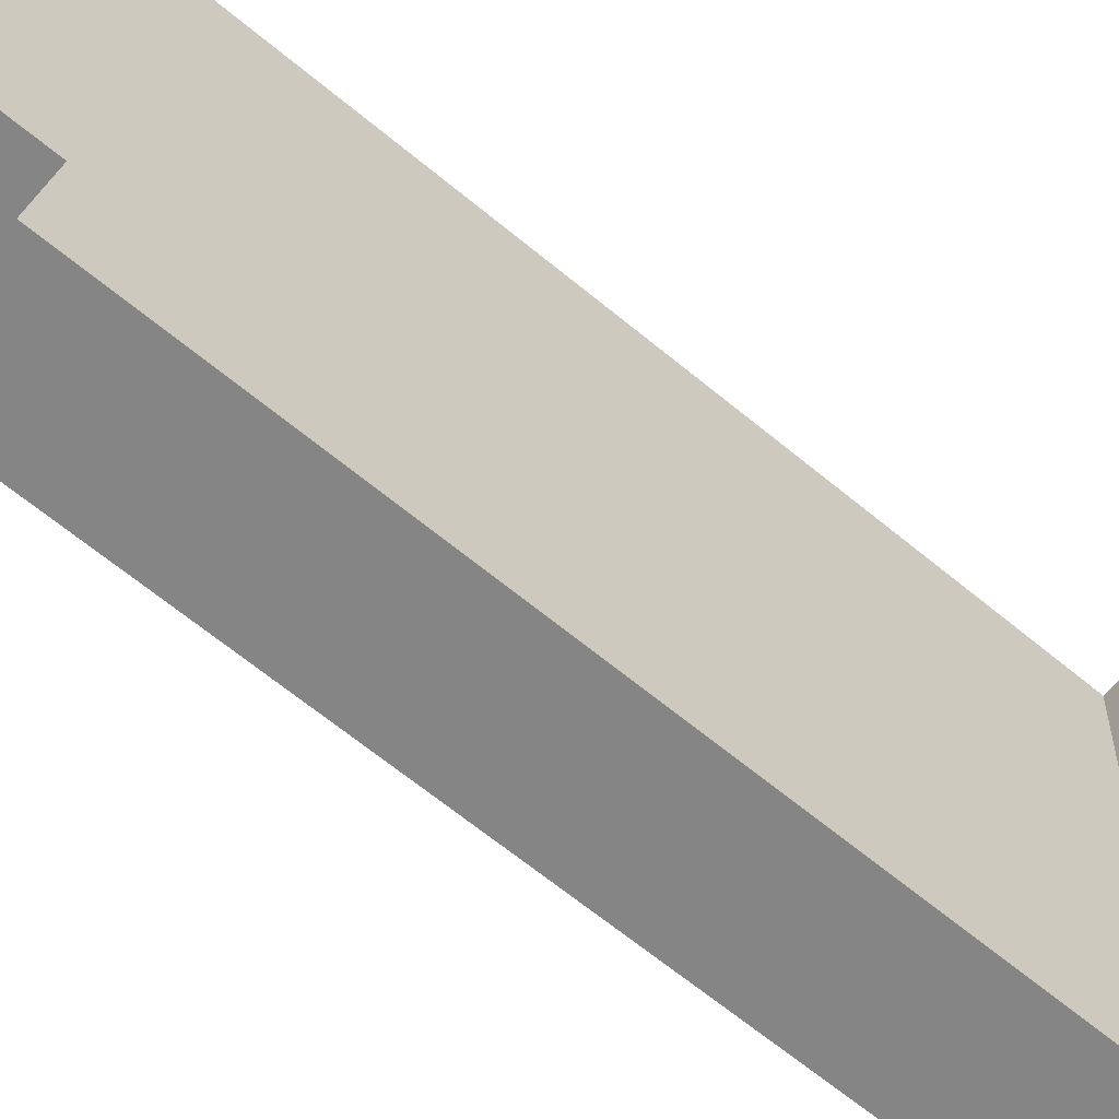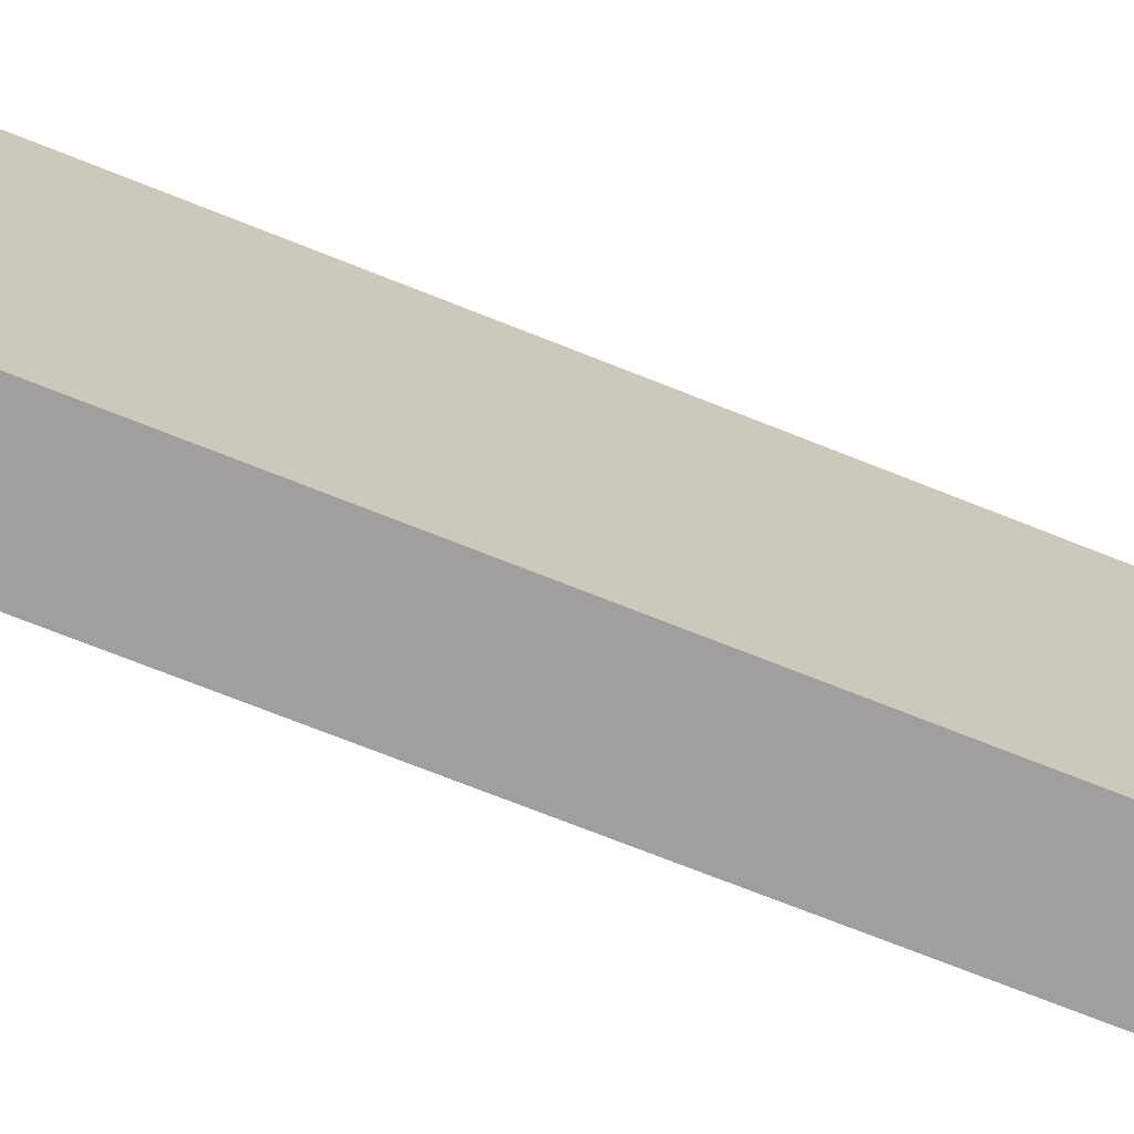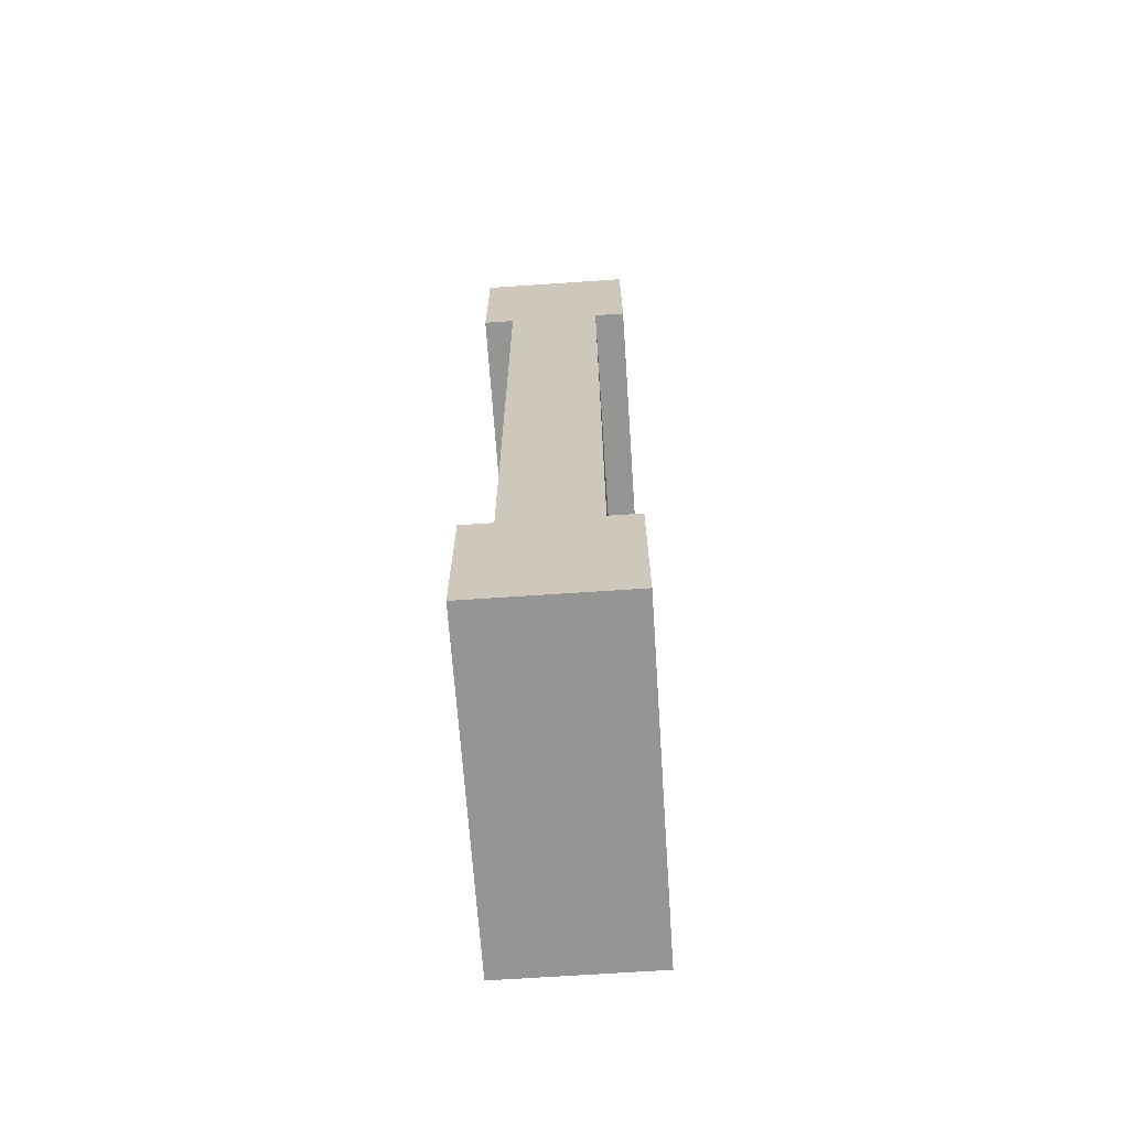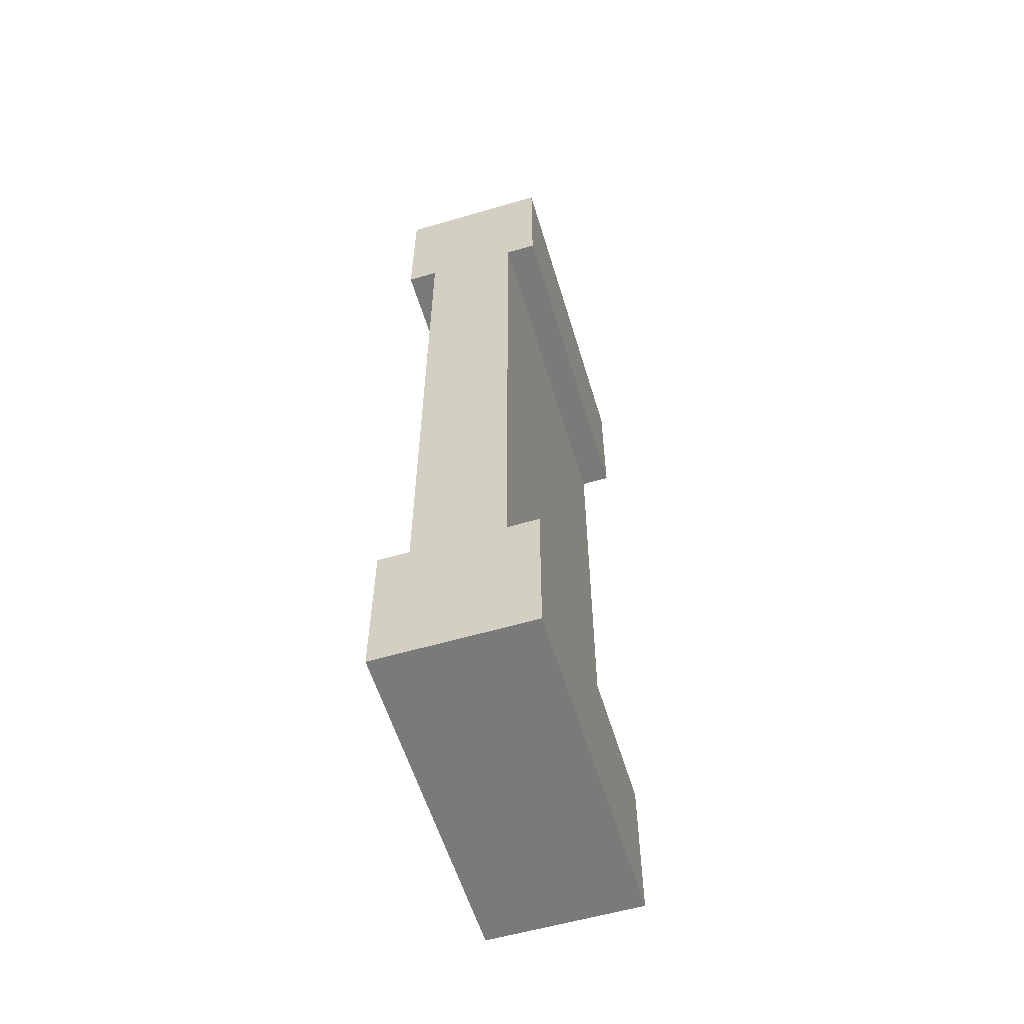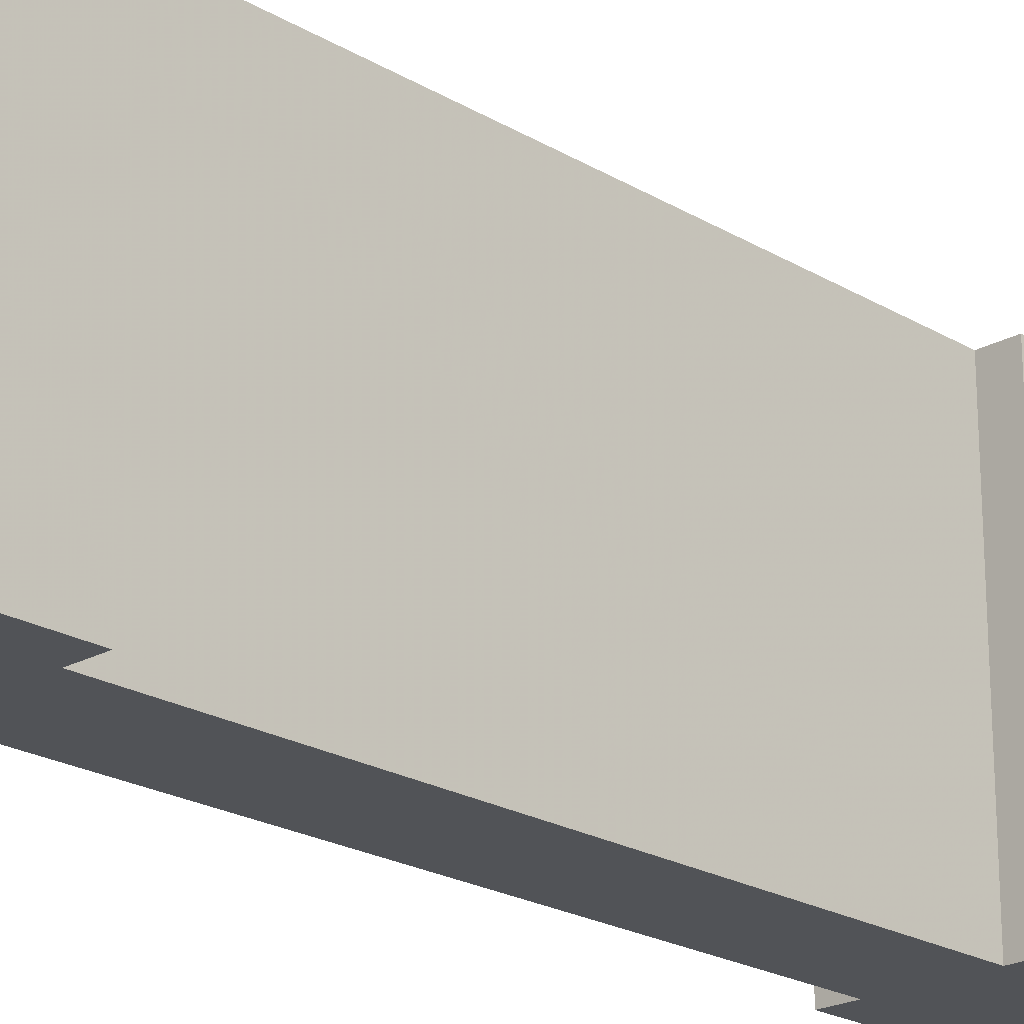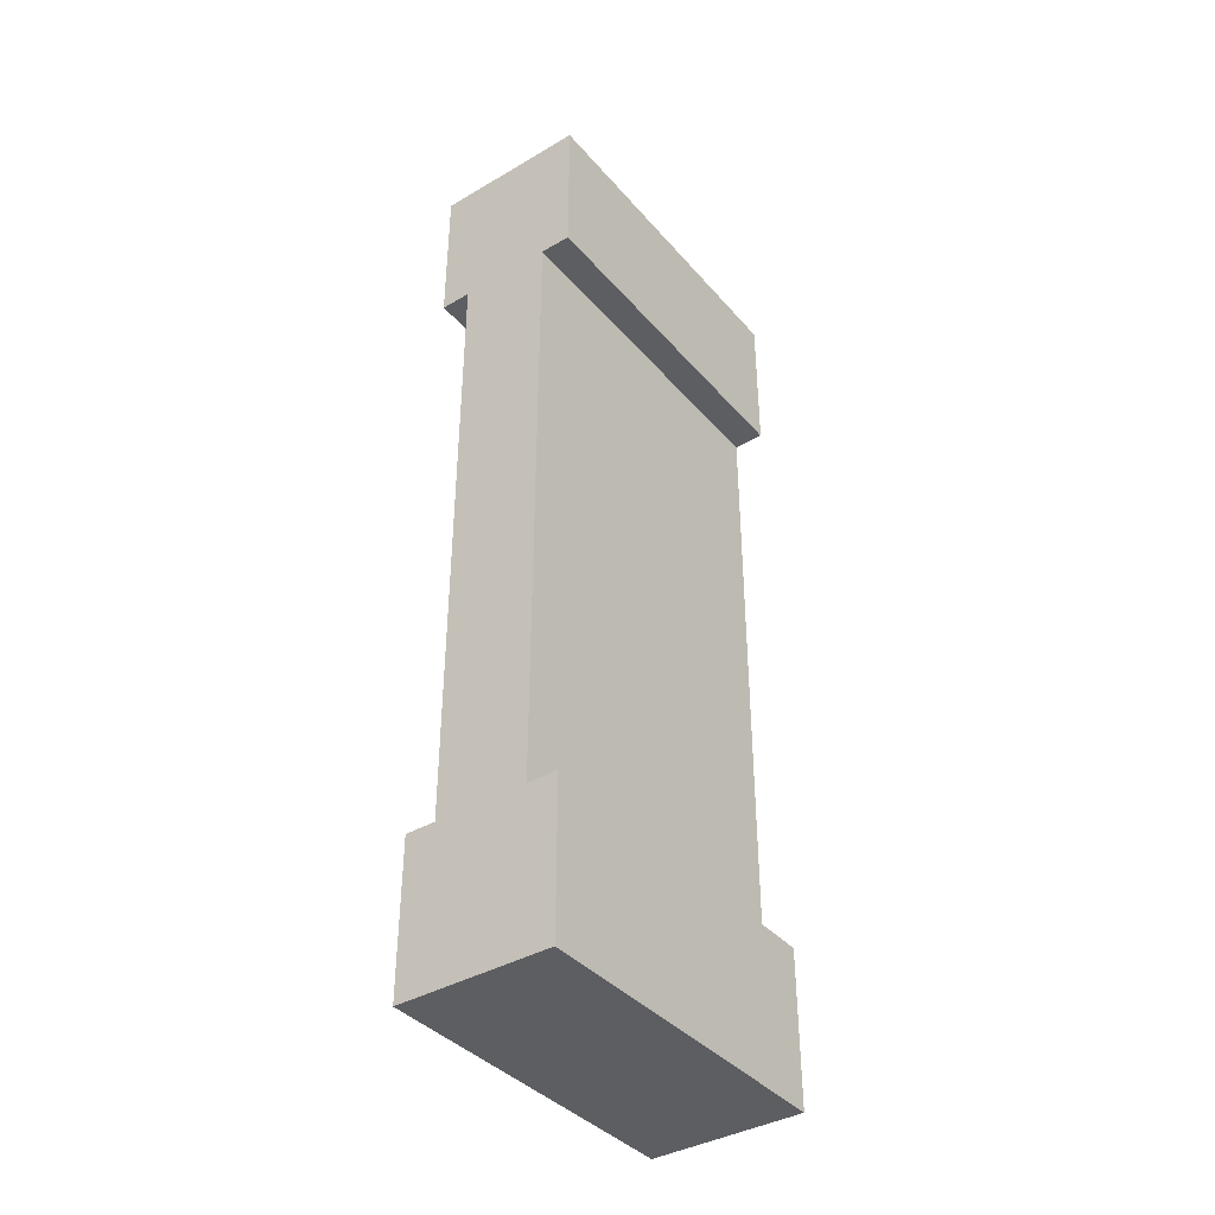
<metadata>
{"format":"obj","ext":"obj","renderer":"f3d","projection":"perspective","resolution":1024,"background":"white","views":[{"elev":-61.9,"azim":-130.6,"up":"+Y"},{"elev":-71.4,"azim":68.2,"up":"+Y"},{"elev":-67.3,"azim":3.9,"up":"+Z"},{"elev":-58.1,"azim":-163.2,"up":"+Z"},{"elev":-21.9,"azim":43.9,"up":"+Y"},{"elev":-39.0,"azim":36.2,"up":"+Z"}]}
</metadata>
<code>
v 0.5833 0.3667 1
v 0.5833 0.3667 0.8333
v 0.55 0.3667 0.8333
v 0.45 0.3667 0.8333
v 0.4167 0.3667 0.8333
v 0.4167 0.3667 1
v 0.5833 0 1
v 0.5833 0 0.8333
v 0.4167 0 0.8333
v 0.45 0 0.8333
v 0.55 0 0.8333
v 0.4167 0 1
v 0.45 0 0.1667
v 0.45 0.3667 0.1667
v 0.55 0 0.1667
v 0.5833 0 0.1667
v 0.4167 0 0.1667
v 0.4167 0 0
v 0.5833 0 0
v 0.5833 0.3667 0.1667
v 0.55 0.3667 0.1667
v 0.5833 0.3667 0
v 0.4167 0.3667 0
v 0.4167 0.3667 0.1667
g Mesh1 Wood_Small_Wall Model
f 1 2 3
f 1 3 4
f 1 4 6
f 4 5 6
f 8 1 7
f 8 2 1
f 7 11 8
f 12 9 10
f 12 10 11
f 12 11 7
f 5 10 9
f 5 4 10
f 5 12 6
f 5 9 12
f 7 6 12
f 7 1 6
f 10 14 13
f 10 4 14
f 13 11 10
f 13 15 11
f 18 13 17
f 19 16 15
f 19 15 13
f 19 13 18
f 20 15 16
f 20 21 15
f 20 19 22
f 20 16 19
f 23 24 14
f 23 14 21
f 23 21 22
f 21 20 22
f 17 23 18
f 17 24 23
f 17 14 24
f 17 13 14
f 18 22 19
f 18 23 22
f 3 14 4
f 3 21 14
f 15 3 11
f 15 21 3
f 8 3 2
f 8 11 3

</code>
